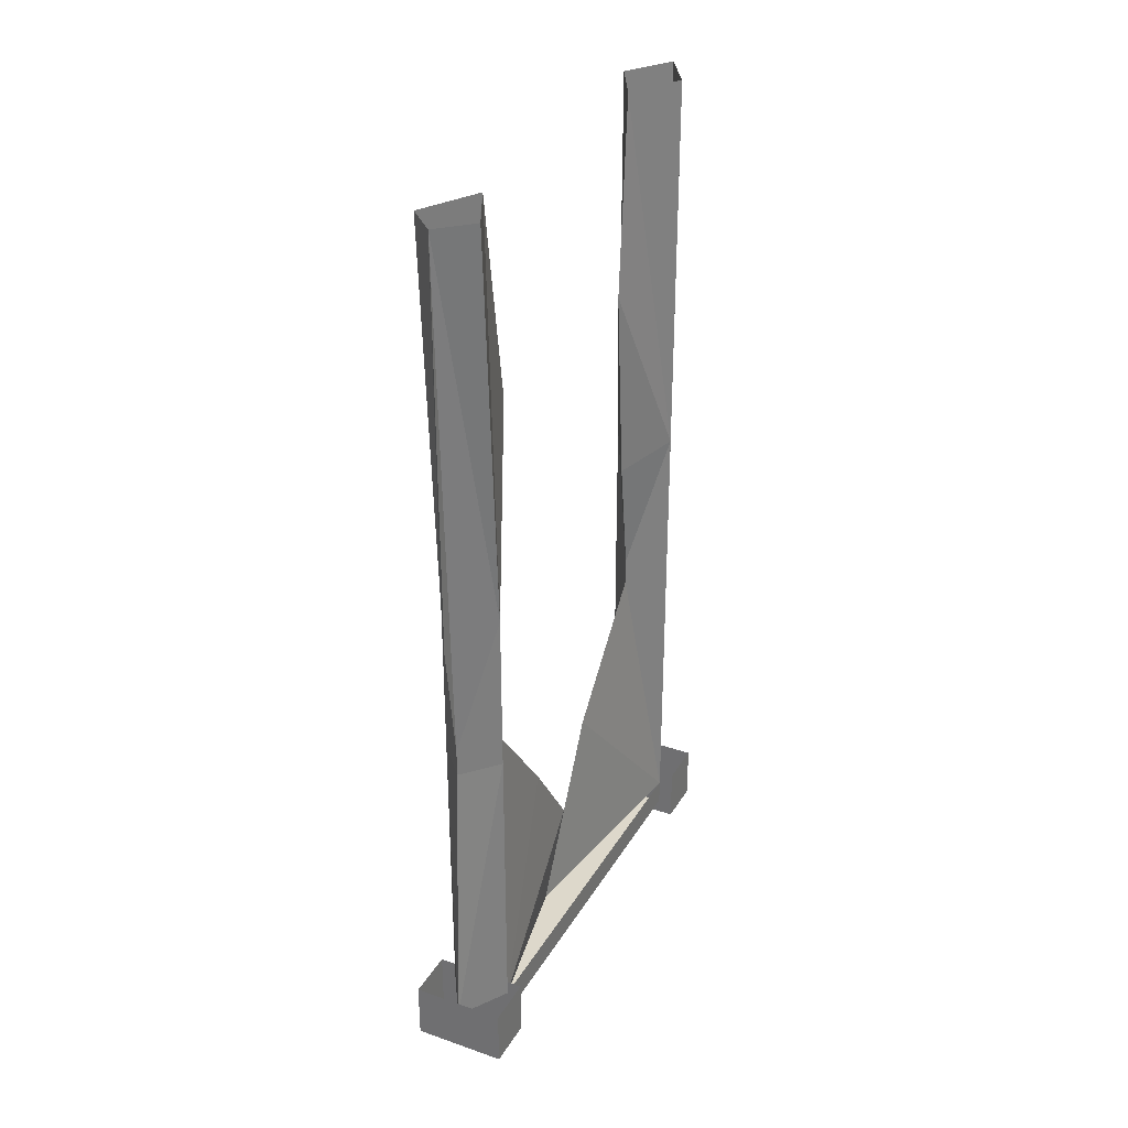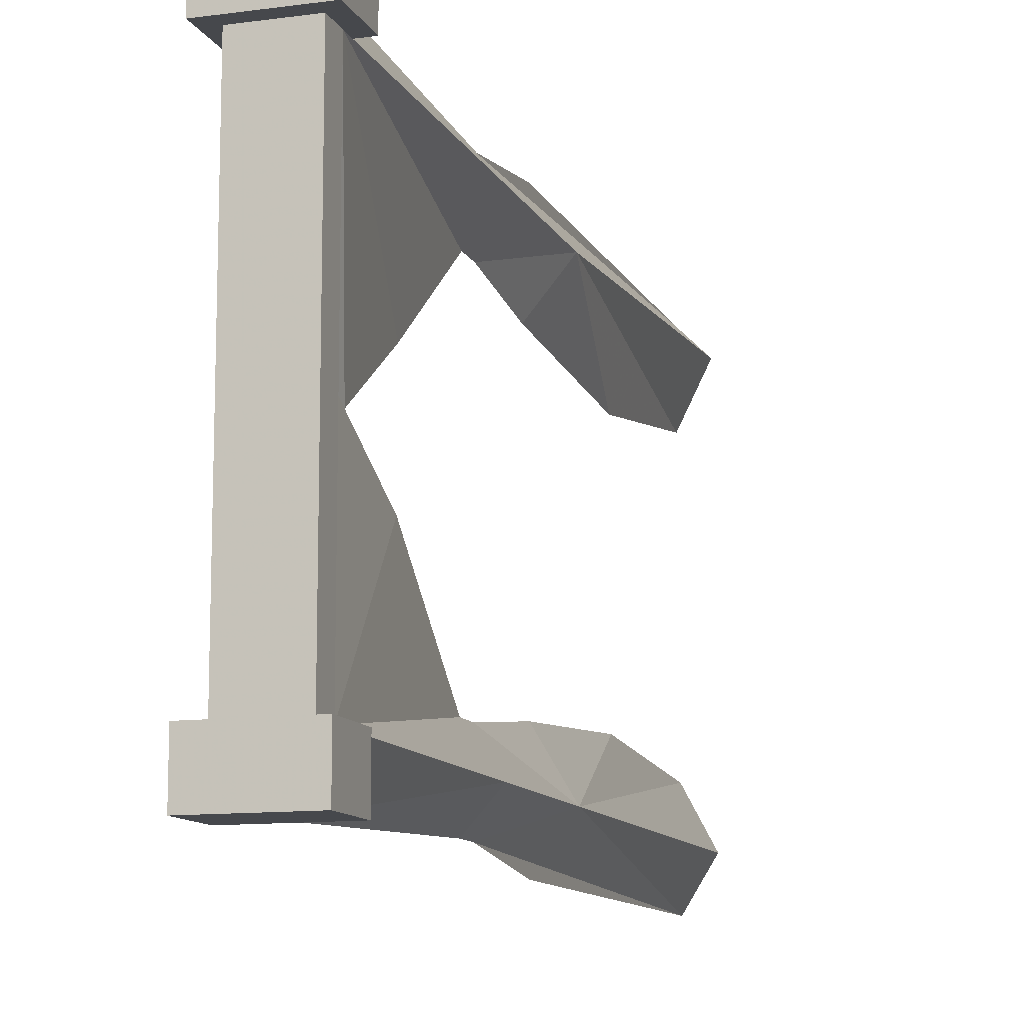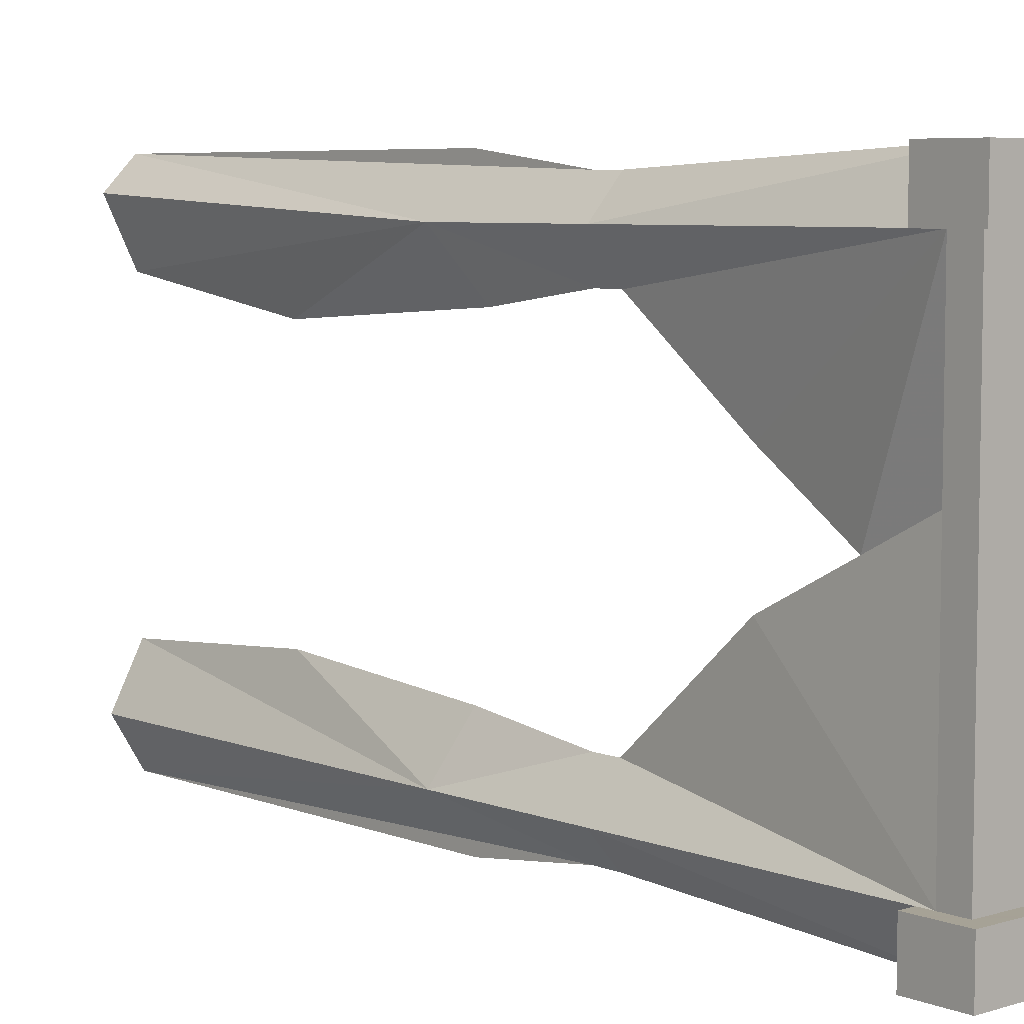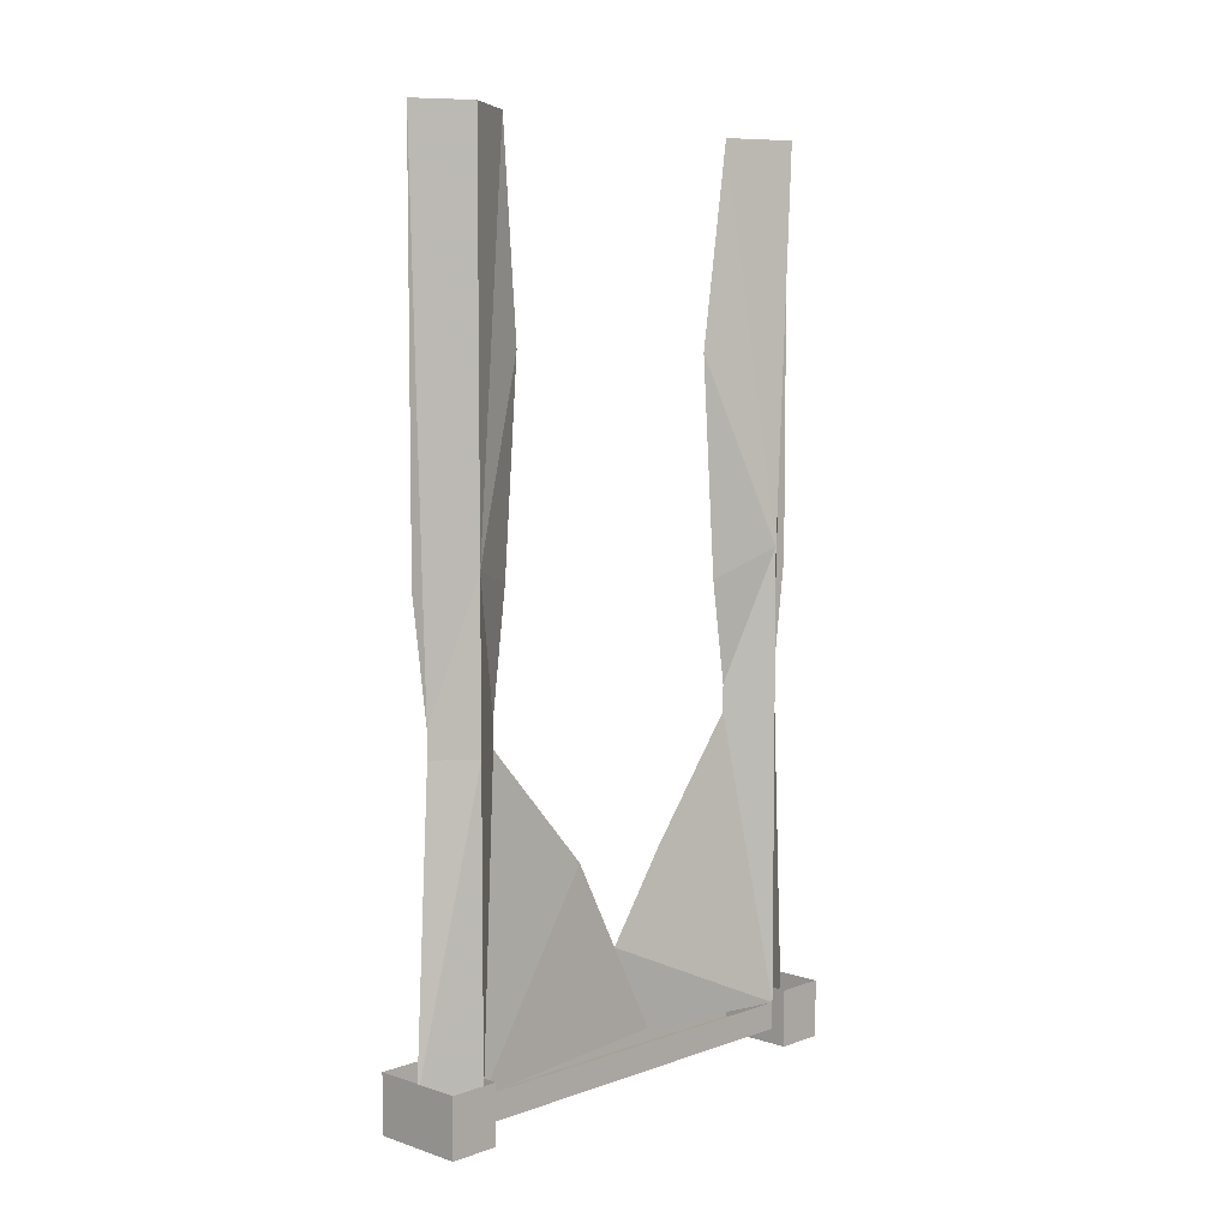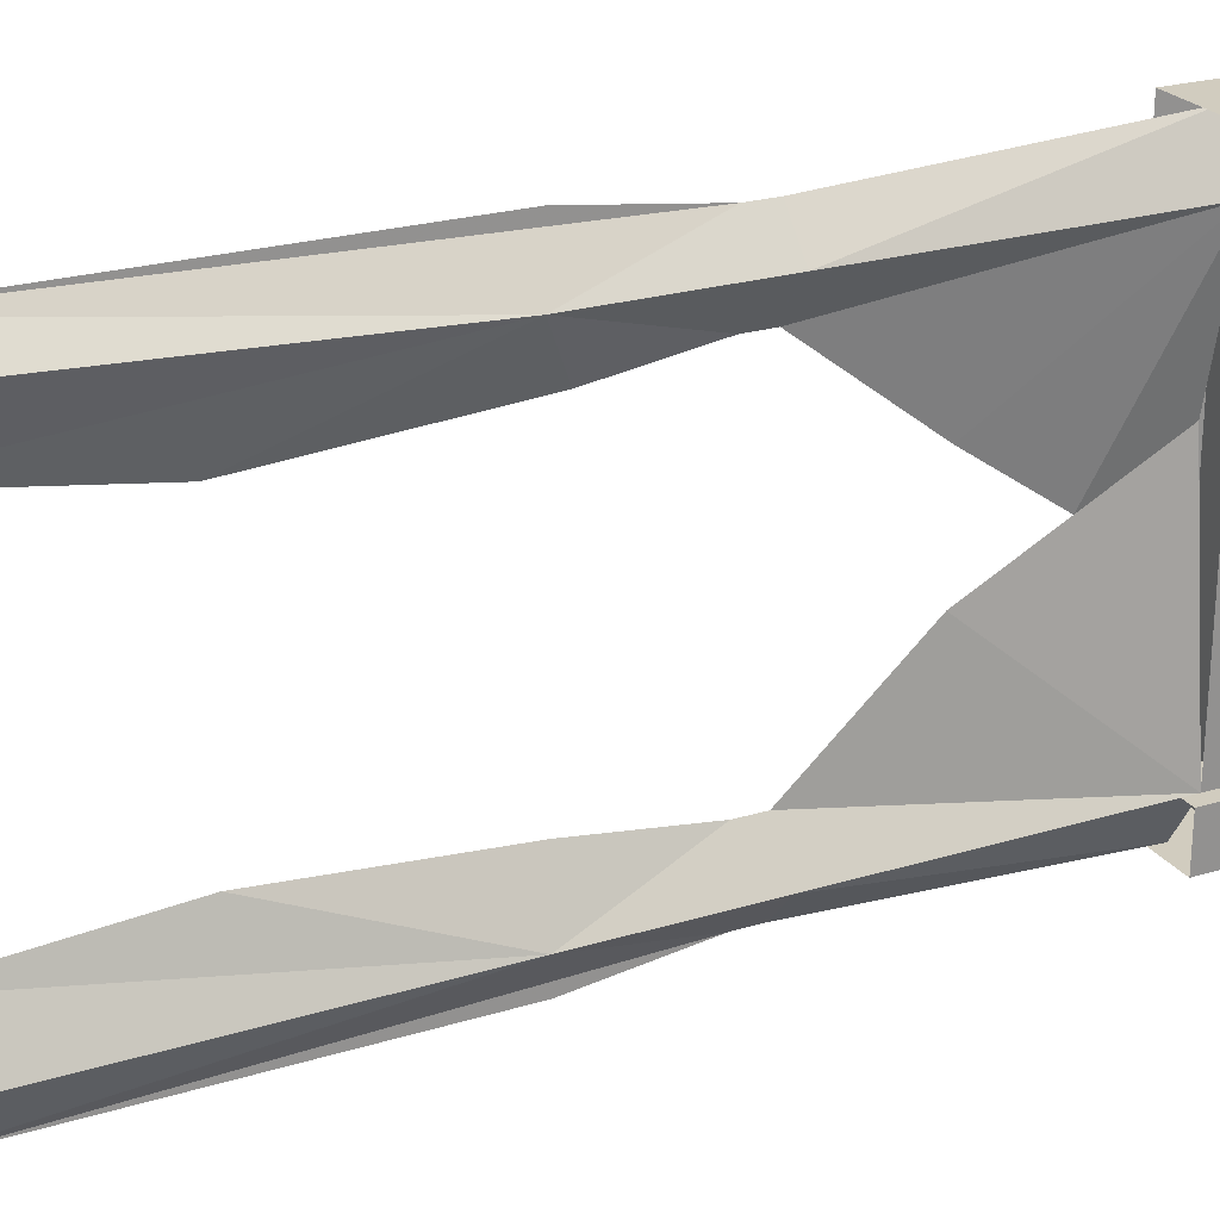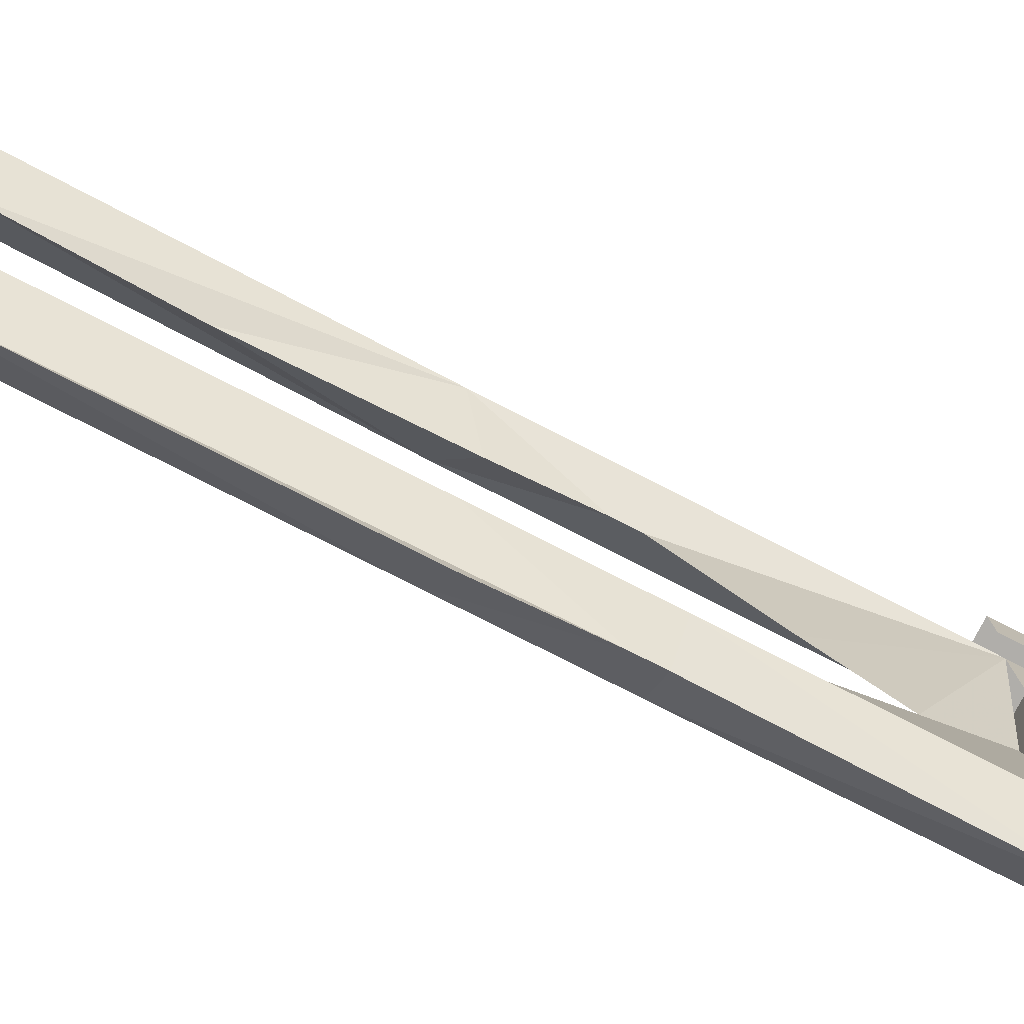
<metadata>
{"format":"obj","ext":"obj","renderer":"f3d","projection":"perspective","resolution":1024,"background":"white","views":[{"elev":31.4,"azim":26.0,"up":"+Y"},{"elev":-11.5,"azim":17.9,"up":"+Z"},{"elev":6.3,"azim":-41.5,"up":"+Z"},{"elev":6.1,"azim":-136.1,"up":"+Y"},{"elev":24.2,"azim":-116.6,"up":"+Z"},{"elev":-77.8,"azim":-117.0,"up":"+Z"}]}
</metadata>
<code>
o wall/1527/straight
v -40 -236 51
v -48 -236 51
v -48 -236 -51
v -40 -236 -51
v -40 -229 51
v -40 -229 -51
v -36 -240 51
v -36 -225 51
v -36 -225 64
v -36 -240 64
v -48 -240 51
v -48 -225 51
v -60 -240 51
v -60 -225 51
v -60 -240 64
v -60 -225 64
v -48 -240 64
v -48 -225 64
v -48 -240 -64
v -48 -225 -64
v -36 -225 -64
v -36 -240 -64
v -36 -240 -51
v -48 -240 -51
v -60 -240 -64
v -60 -225 -64
v -60 -240 -51
v -60 -225 -51
v -48 -225 -51
v -36 -225 -51
v -48 -229 12
v -48 -206 0
v -48 -183 16
v -48 -152 40
v -40 -152 51
v -48 -229 64
v -48 -152 60
v -56 -152 51
v -56 -229 51
v -56 -229 -51
v -48 -183 -12
v -48 -152 -40
v -56 -152 -51
v -48 -229 -64
v -48 -152 -60
v -40 -152 -51
v -48 -145 40
v -48 -118 36
v -40 -110 51
v -40 -145 51
v -56 -145 51
v -56 -110 51
v -48 -61 32
v -48 -8 40
v -40 -8 56
v -48 -8 64
v -48 -145 60
v -48 -114 64
v -40 -110 -51
v -48 -114 -36
v -48 -145 -40
v -40 -145 -51
v -48 -145 -60
v -48 -8 -64
v -40 -8 -51
v -48 -8 -36
v -48 -61 -32
v -56 -110 -51
v -56 -145 -51
v -48 -114 -64
v -56 -236 -51
v -56 -236 51
v -56 -8 56
v -56 -8 -51
f 1 2 3
f 1 3 4
f 1 4 5
f 5 4 6
f 7 8 9
f 7 9 10
f 7 10 11
f 7 11 8
f 8 11 12
f 12 11 13
f 12 13 14
f 14 13 15
f 14 15 16
f 16 15 17
f 16 17 18
f 18 17 10
f 18 10 9
f 11 10 17
f 11 17 13
f 13 17 15
f 19 20 21
f 19 21 22
f 19 22 23
f 19 23 24
f 19 24 25
f 19 25 20
f 20 25 26
f 26 25 27
f 26 27 28
f 28 27 24
f 28 24 29
f 29 24 23
f 29 23 30
f 30 23 22
f 30 22 21
f 31 32 5
f 5 32 33
f 5 33 34
f 5 34 35
f 5 35 36
f 36 35 37
f 36 37 38
f 36 38 39
f 39 38 34
f 39 34 33
f 39 33 32
f 39 32 31
f 31 32 40
f 40 32 41
f 40 41 42
f 40 42 43
f 40 43 44
f 44 43 45
f 44 45 46
f 44 46 6
f 6 46 42
f 6 42 41
f 6 41 32
f 6 32 31
f 47 48 49
f 47 49 50
f 47 50 35
f 47 35 34
f 47 34 38
f 47 38 51
f 47 51 52
f 47 52 48
f 48 52 53
f 48 53 49
f 49 53 54
f 49 54 55
f 49 55 56
f 49 56 57
f 49 57 50
f 50 57 35
f 35 57 37
f 37 57 51
f 37 51 38
f 56 58 57
f 56 57 58
f 57 56 52
f 57 52 51
f 59 60 61
f 59 61 62
f 59 62 63
f 59 63 64
f 59 64 65
f 59 65 66
f 59 66 67
f 59 67 60
f 60 67 68
f 60 68 61
f 61 68 69
f 61 69 43
f 61 43 42
f 61 42 46
f 61 46 62
f 62 46 45
f 62 45 63
f 63 45 43
f 63 43 69
f 63 69 68
f 63 68 64
f 63 64 70
f 63 70 64
f 71 3 2
f 71 2 72
f 71 72 40
f 40 72 39
f 24 27 25
f 52 54 53
f 54 52 73
f 73 52 56
f 67 66 68
f 68 66 74
f 68 74 64

</code>
